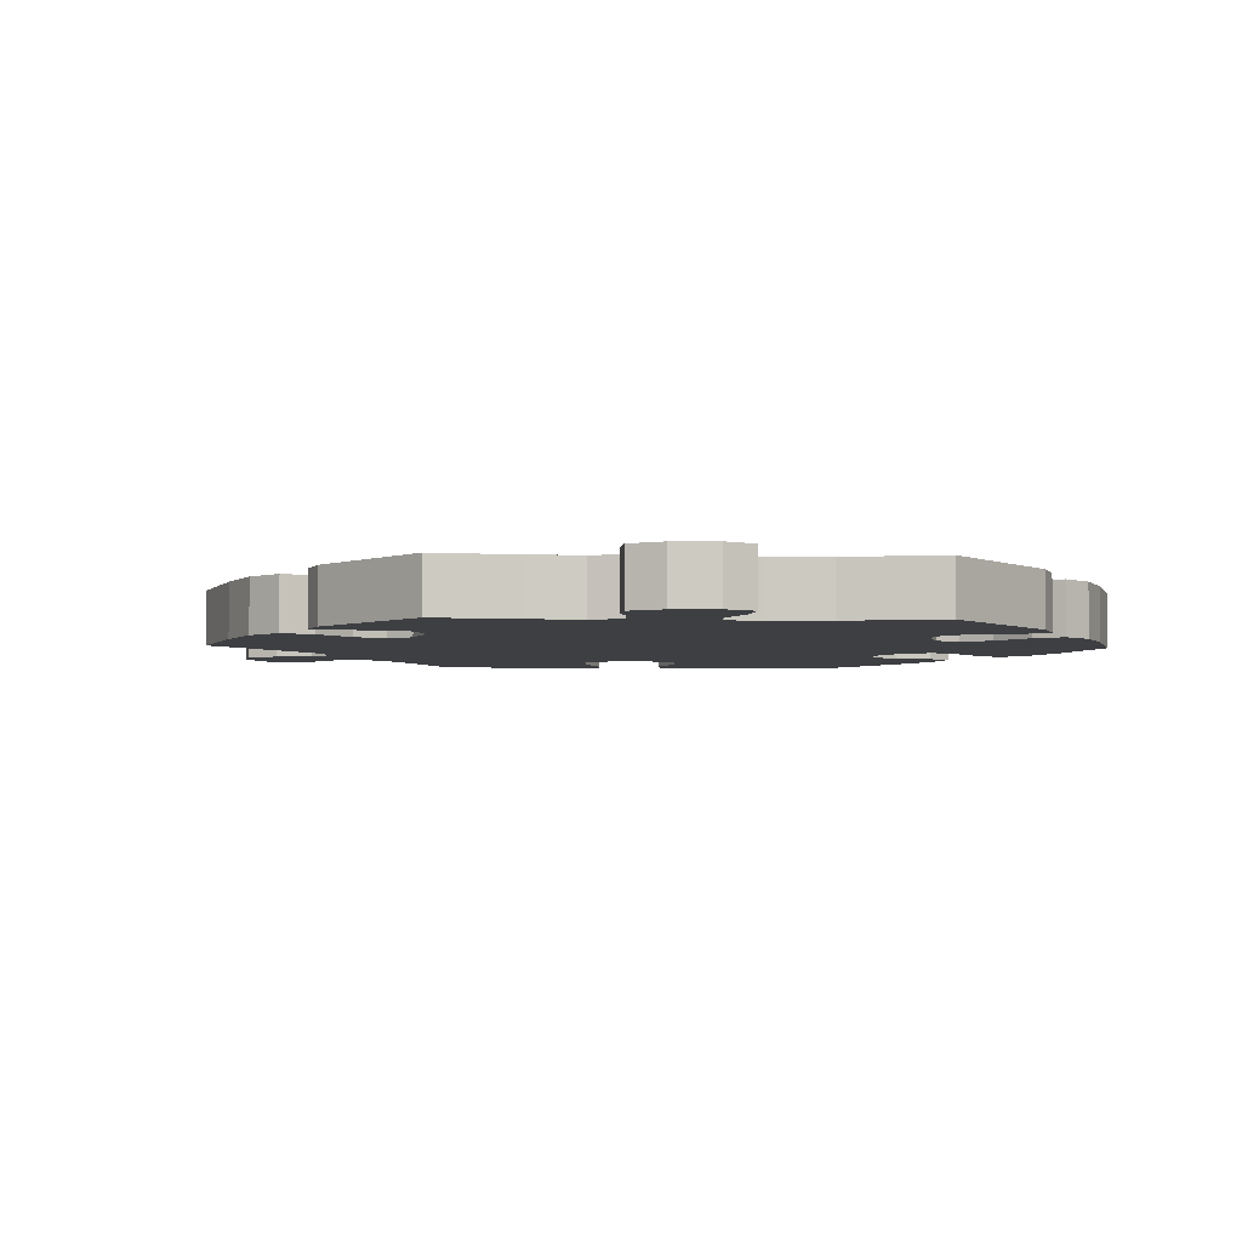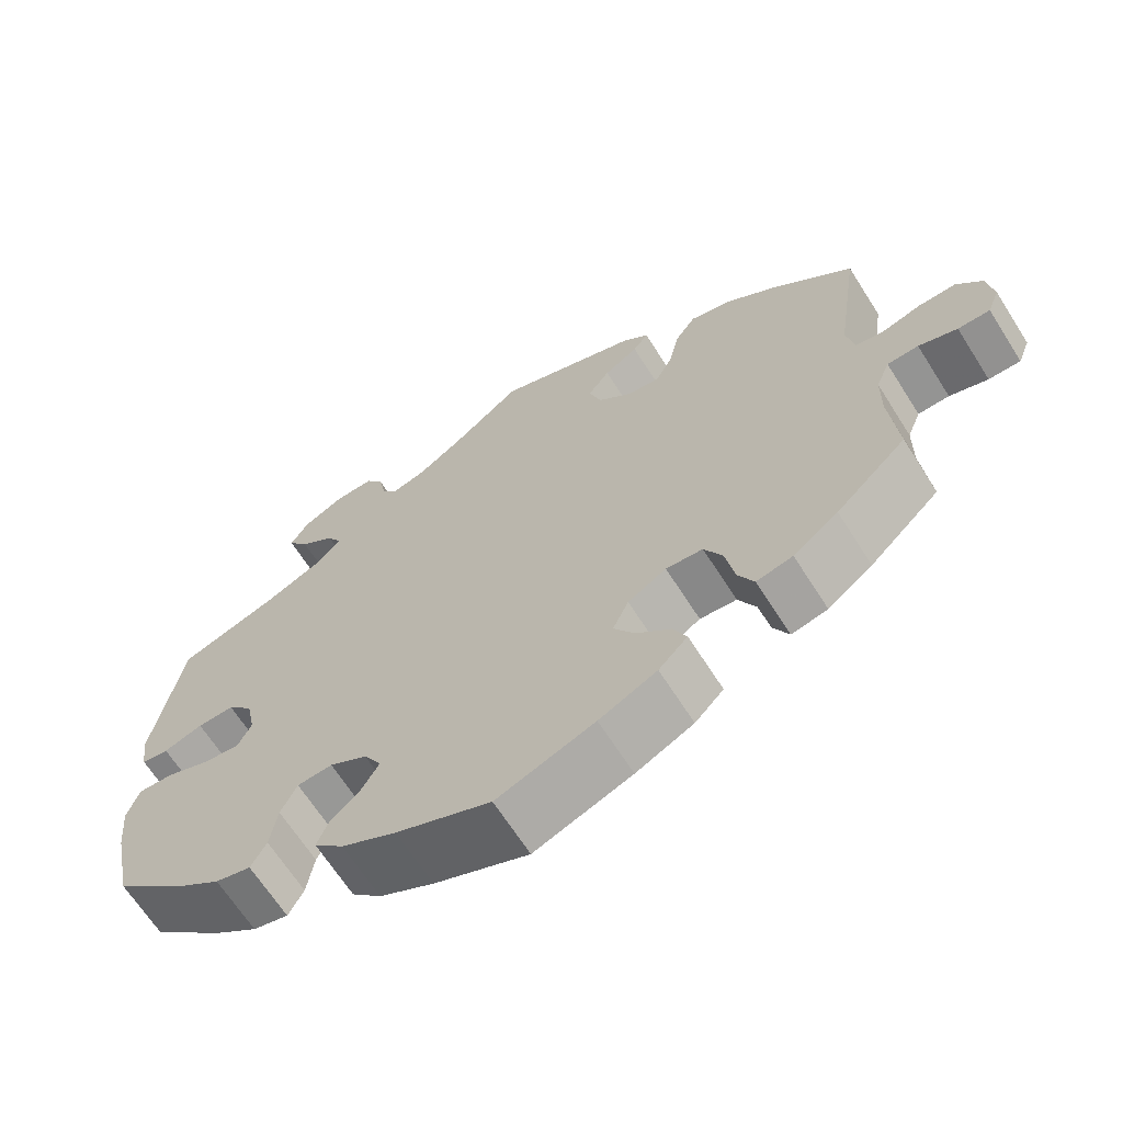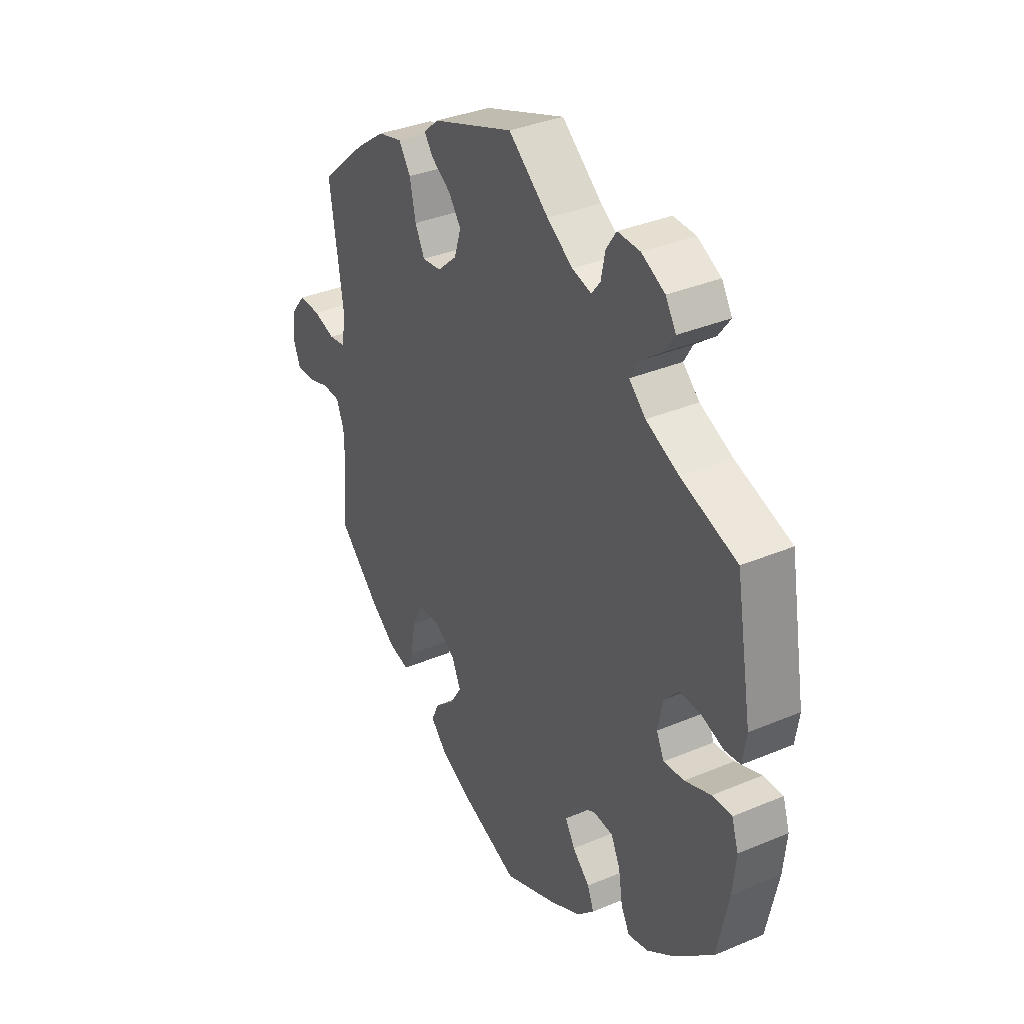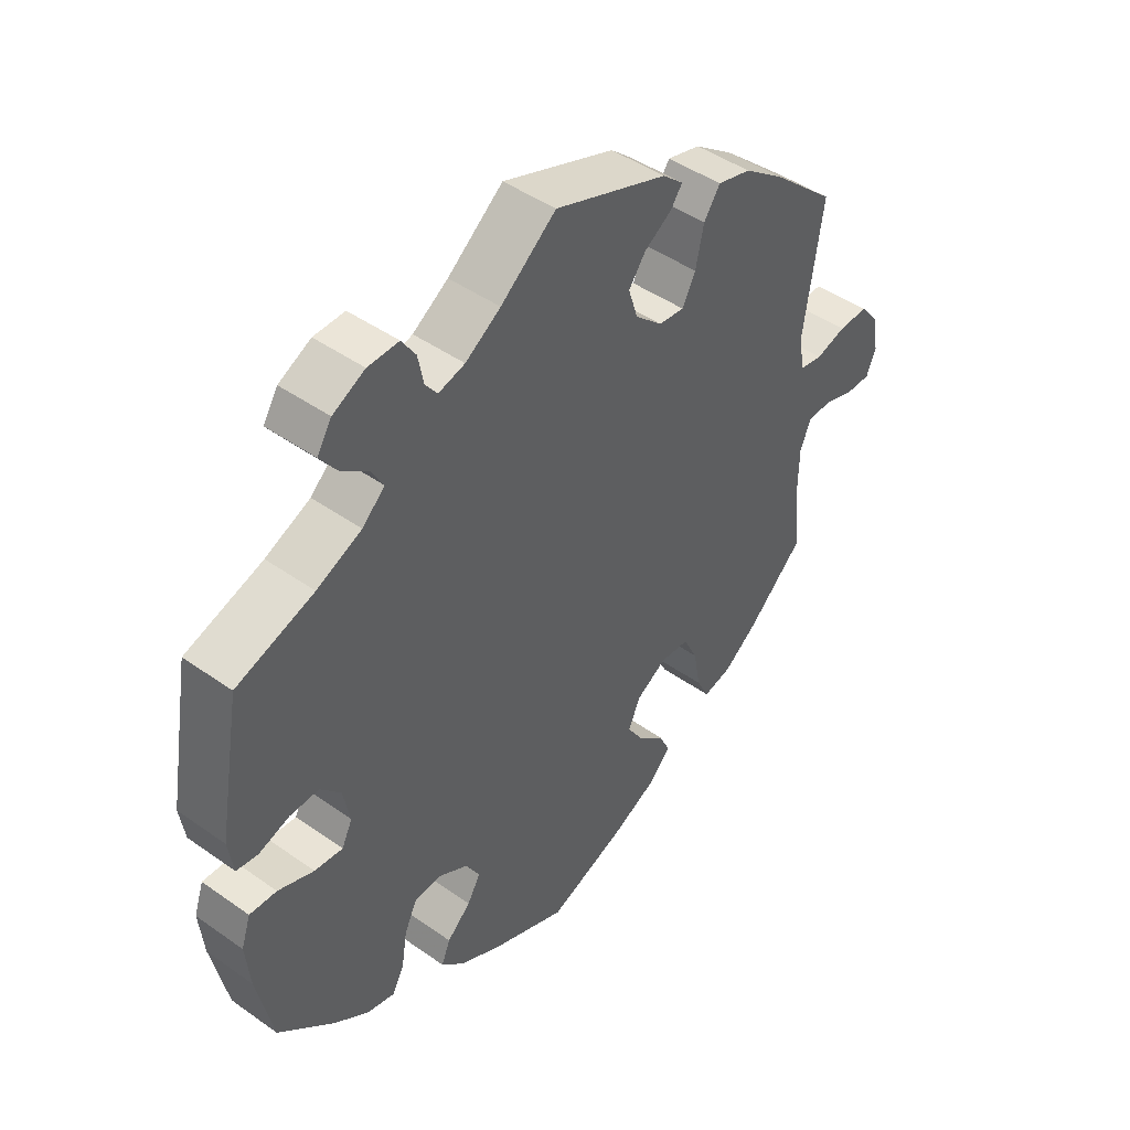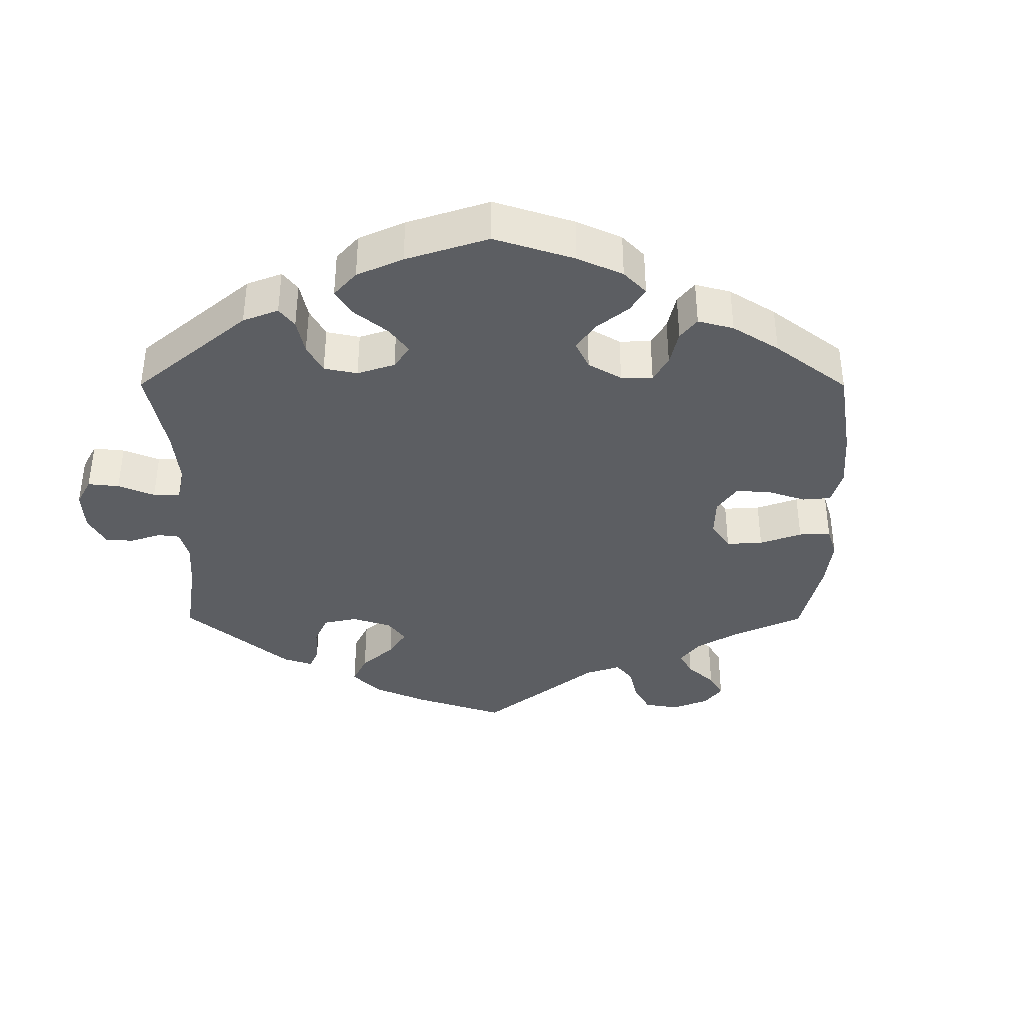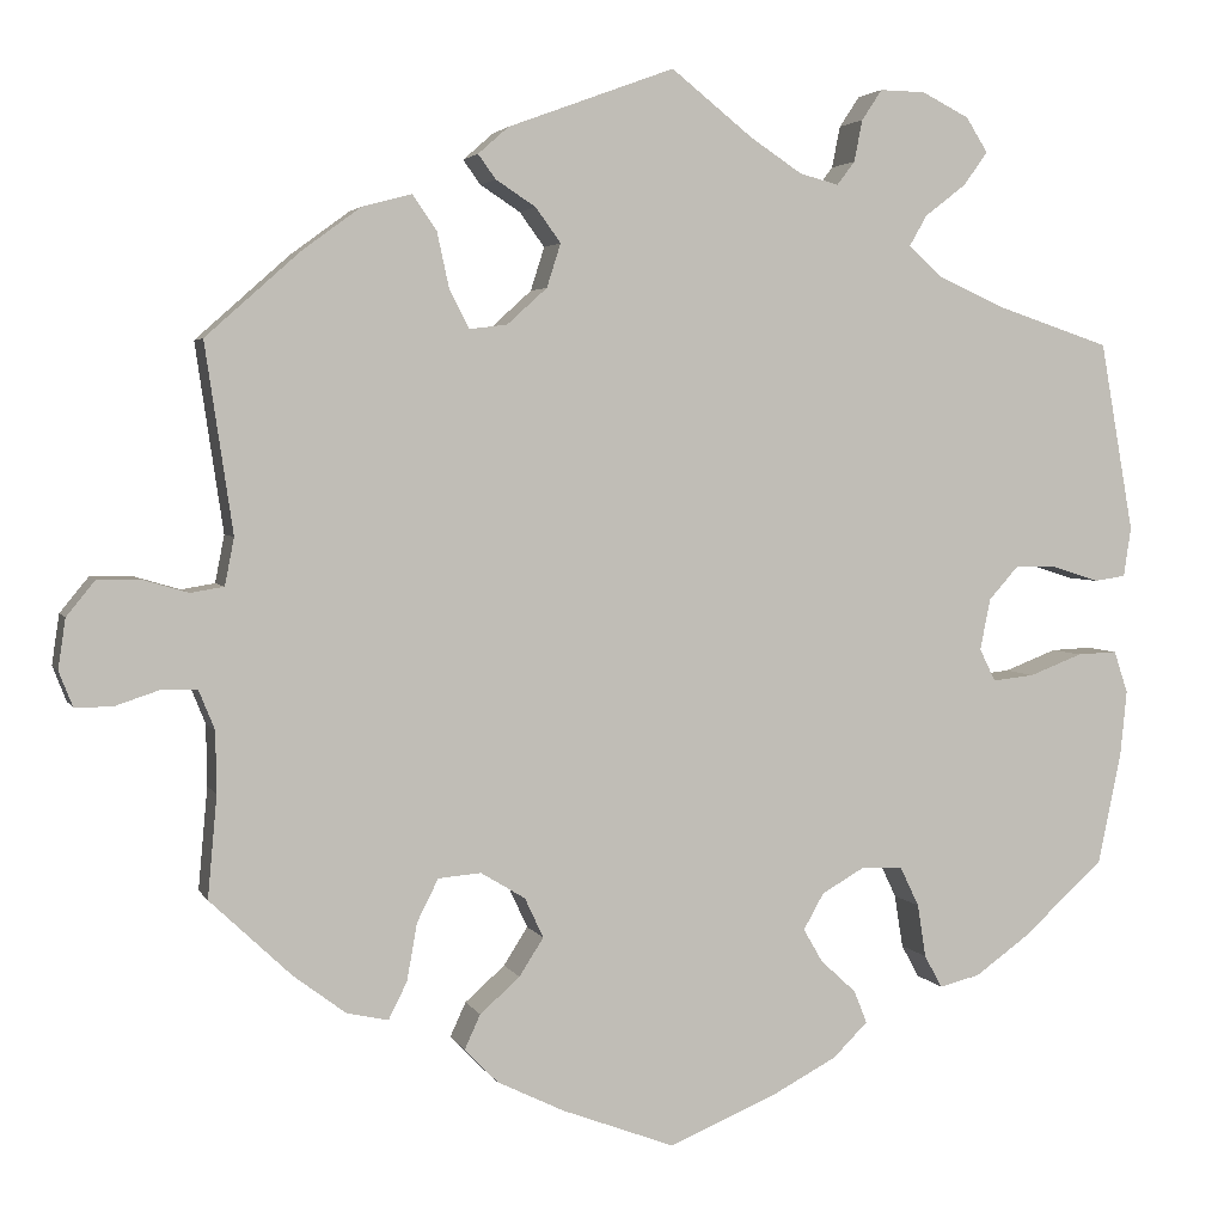
<metadata>
{"format":"obj","ext":"obj","renderer":"f3d","projection":"perspective","resolution":1024,"background":"white","views":[{"elev":-4.1,"azim":27.2,"up":"+Y"},{"elev":-66.1,"azim":-147.6,"up":"+Z"},{"elev":35.5,"azim":60.9,"up":"+Z"},{"elev":45.7,"azim":129.1,"up":"+Z"},{"elev":-38.0,"azim":119.8,"up":"+Y"},{"elev":3.4,"azim":-15.7,"up":"+Z"}]}
</metadata>
<code>
v -0.399 0.07 0.379
v -0.335 0.07 0.426
v -0.282 0.07 0.44
v -0.256 0.07 0.402
v -0.243 0.07 0.342
v -0.222 0.07 0.301
v -0.181 0.07 0.306
v -0.138 0.07 0.345
v -0.123 0.07 0.392
v -0.15 0.07 0.429
v -0.193 0.07 0.457
v -0.212 0.07 0.483
v -0.179 0.07 0.512
v 0 0.07 0.578
v 0.088 0.07 0.508
v 0.144 0.07 0.471
v 0.186 0.07 0.46
v 0.205 0.07 0.485
v 0.214 0.07 0.53
v 0.236 0.07 0.563
v 0.285 0.07 0.562
v 0.336 0.07 0.536
v 0.359 0.07 0.499
v 0.333 0.07 0.463
v 0.289 0.07 0.429
v 0.27 0.07 0.396
v 0.306 0.07 0.363
v 0.377 0.07 0.331
v 0.5 0.07 0.29
v 0.536 0.07 0.086
v 0.528 0.07 0.033
v 0.494 0.07 0.028
v 0.445 0.07 0.044
v 0.399 0.07 0.045
v 0.367 0.07 0.009
v 0.356 0.07 -0.046
v 0.373 0.07 -0.081
v 0.418 0.07 -0.076
v 0.475 0.07 -0.054
v 0.518 0.07 -0.052
v 0.533 0.07 -0.097
v 0.526 0.07 -0.168
v 0.501 0.07 -0.288
v 0.413 0.07 -0.368
v 0.356 0.07 -0.409
v 0.312 0.07 -0.42
v 0.293 0.07 -0.385
v 0.284 0.07 -0.328
v 0.264 0.07 -0.286
v 0.22 0.07 -0.283
v 0.173 0.07 -0.31
v 0.151 0.07 -0.349
v 0.172 0.07 -0.385
v 0.21 0.07 -0.42
v 0.224 0.07 -0.455
v 0.187 0.07 -0.492
v 0.119 0.07 -0.528
v 0.001 0.07 -0.578
v -0.121 0.07 -0.532
v -0.193 0.07 -0.497
v -0.229 0.07 -0.46
v -0.212 0.07 -0.423
v -0.169 0.07 -0.385
v -0.143 0.07 -0.344
v -0.163 0.07 -0.301
v -0.211 0.07 -0.272
v -0.257 0.07 -0.276
v -0.28 0.07 -0.322
v -0.291 0.07 -0.384
v -0.311 0.07 -0.424
v -0.356 0.07 -0.414
v -0.412 0.07 -0.372
v -0.5 0.07 -0.289
v -0.49 0.07 -0.179
v -0.491 0.07 -0.113
v -0.508 0.07 -0.071
v -0.547 0.07 -0.07
v -0.595 0.07 -0.086
v -0.635 0.07 -0.086
v -0.65 0.07 -0.048
v -0.642 0.07 0.006
v -0.611 0.07 0.044
v -0.564 0.07 0.043
v -0.516 0.07 0.029
v -0.48 0.07 0.035
v -0.47 0.07 0.086
v -0.5 0.07 0.289
v -0.399 0 0.379
v -0.335 0 0.426
v -0.282 0 0.44
v -0.256 0 0.402
v -0.243 0 0.342
v -0.222 0 0.301
v -0.181 0 0.306
v -0.138 0 0.345
v -0.123 0 0.392
v -0.15 0 0.429
v -0.193 0 0.457
v -0.212 0 0.483
v -0.179 0 0.512
v 0 0 0.578
v 0.088 0 0.508
v 0.144 0 0.471
v 0.186 0 0.46
v 0.205 0 0.485
v 0.214 0 0.53
v 0.236 0 0.563
v 0.285 0 0.562
v 0.336 0 0.536
v 0.359 0 0.499
v 0.333 0 0.463
v 0.289 0 0.429
v 0.27 0 0.396
v 0.306 0 0.363
v 0.377 0 0.331
v 0.5 0 0.29
v 0.536 0 0.086
v 0.528 0 0.033
v 0.494 0 0.028
v 0.445 0 0.044
v 0.399 0 0.045
v 0.367 0 0.009
v 0.356 0 -0.046
v 0.373 0 -0.081
v 0.418 0 -0.076
v 0.475 0 -0.054
v 0.518 0 -0.052
v 0.533 0 -0.097
v 0.526 0 -0.168
v 0.501 0 -0.288
v 0.413 0 -0.368
v 0.356 0 -0.409
v 0.312 0 -0.42
v 0.293 0 -0.385
v 0.284 0 -0.328
v 0.264 0 -0.286
v 0.22 0 -0.283
v 0.173 0 -0.31
v 0.151 0 -0.349
v 0.172 0 -0.385
v 0.21 0 -0.42
v 0.224 0 -0.455
v 0.187 0 -0.492
v 0.119 0 -0.528
v 0.001 0 -0.578
v -0.121 0 -0.532
v -0.193 0 -0.497
v -0.229 0 -0.46
v -0.212 0 -0.423
v -0.169 0 -0.385
v -0.143 0 -0.344
v -0.163 0 -0.301
v -0.211 0 -0.272
v -0.257 0 -0.276
v -0.28 0 -0.322
v -0.291 0 -0.384
v -0.311 0 -0.424
v -0.356 0 -0.414
v -0.412 0 -0.372
v -0.5 0 -0.289
v -0.49 0 -0.179
v -0.491 0 -0.113
v -0.508 0 -0.071
v -0.547 0 -0.07
v -0.595 0 -0.086
v -0.635 0 -0.086
v -0.65 0 -0.048
v -0.642 0 0.006
v -0.611 0 0.044
v -0.564 0 0.043
v -0.516 0 0.029
v -0.48 0 0.035
v -0.47 0 0.086
v -0.5 0 0.289
f 86 87 1 2
f 85 86 2 3
f 81 82 83 84
f 81 84 85
f 80 81 85
f 77 78 79 80
f 76 77 80 85
f 75 76 85 3
f 71 72 73 74
f 68 69 70 71
f 67 68 71 74
f 66 67 74 75
f 60 61 62 63
f 60 63 64
f 59 60 64
f 58 59 64
f 57 58 64 65
f 53 54 55 56
f 52 53 56 57
f 45 46 47 48
f 45 48 49
f 44 45 49
f 43 44 49
f 42 43 49 50
f 38 39 40 41
f 37 38 41 42
f 30 31 32 33
f 28 29 30 33
f 27 28 33 34
f 26 27 34 35
f 22 23 24 25
f 22 25 26
f 21 22 26
f 18 19 20 21
f 17 18 21 26
f 16 17 26 35
f 12 13 14 15
f 10 11 12 15
f 9 10 15 16
f 8 9 16 35
f 75 3 4 5
f 66 75 5 6
f 52 57 65
f 51 52 65 66
f 50 51 66 6
f 37 42 50
f 36 37 50 6
f 7 8 35 36
f 6 7 36
f 89 88 174 173
f 90 89 173 172
f 171 170 169 168
f 172 171 168
f 172 168 167
f 167 166 165 164
f 172 167 164 163
f 90 172 163 162
f 161 160 159 158
f 158 157 156 155
f 161 158 155 154
f 162 161 154 153
f 150 149 148 147
f 151 150 147
f 151 147 146
f 151 146 145
f 152 151 145 144
f 143 142 141 140
f 144 143 140 139
f 135 134 133 132
f 136 135 132
f 136 132 131
f 136 131 130
f 137 136 130 129
f 128 127 126 125
f 129 128 125 124
f 120 119 118 117
f 120 117 116 115
f 121 120 115 114
f 122 121 114 113
f 112 111 110 109
f 113 112 109
f 113 109 108
f 108 107 106 105
f 113 108 105 104
f 122 113 104 103
f 102 101 100 99
f 102 99 98 97
f 103 102 97 96
f 122 103 96 95
f 92 91 90 162
f 93 92 162 153
f 152 144 139
f 153 152 139 138
f 93 153 138 137
f 137 129 124
f 93 137 124 123
f 123 122 95 94
f 123 94 93
f 1 88 89 2
f 2 89 90 3
f 3 90 91 4
f 4 91 92 5
f 5 92 93 6
f 6 93 94 7
f 7 94 95 8
f 8 95 96 9
f 9 96 97 10
f 10 97 98 11
f 11 98 99 12
f 12 99 100 13
f 13 100 101 14
f 14 101 102 15
f 15 102 103 16
f 16 103 104 17
f 17 104 105 18
f 18 105 106 19
f 19 106 107 20
f 20 107 108 21
f 21 108 109 22
f 22 109 110 23
f 23 110 111 24
f 24 111 112 25
f 25 112 113 26
f 26 113 114 27
f 27 114 115 28
f 28 115 116 29
f 29 116 117 30
f 30 117 118 31
f 31 118 119 32
f 32 119 120 33
f 33 120 121 34
f 34 121 122 35
f 35 122 123 36
f 36 123 124 37
f 37 124 125 38
f 38 125 126 39
f 39 126 127 40
f 40 127 128 41
f 41 128 129 42
f 42 129 130 43
f 43 130 131 44
f 44 131 132 45
f 45 132 133 46
f 46 133 134 47
f 47 134 135 48
f 48 135 136 49
f 49 136 137 50
f 50 137 138 51
f 51 138 139 52
f 52 139 140 53
f 53 140 141 54
f 54 141 142 55
f 55 142 143 56
f 56 143 144 57
f 57 144 145 58
f 58 145 146 59
f 59 146 147 60
f 60 147 148 61
f 61 148 149 62
f 62 149 150 63
f 63 150 151 64
f 64 151 152 65
f 65 152 153 66
f 66 153 154 67
f 67 154 155 68
f 68 155 156 69
f 69 156 157 70
f 70 157 158 71
f 71 158 159 72
f 72 159 160 73
f 73 160 161 74
f 74 161 162 75
f 75 162 163 76
f 76 163 164 77
f 77 164 165 78
f 78 165 166 79
f 79 166 167 80
f 80 167 168 81
f 81 168 169 82
f 82 169 170 83
f 83 170 171 84
f 84 171 172 85
f 85 172 173 86
f 86 173 174 87
f 87 174 88 1

</code>
